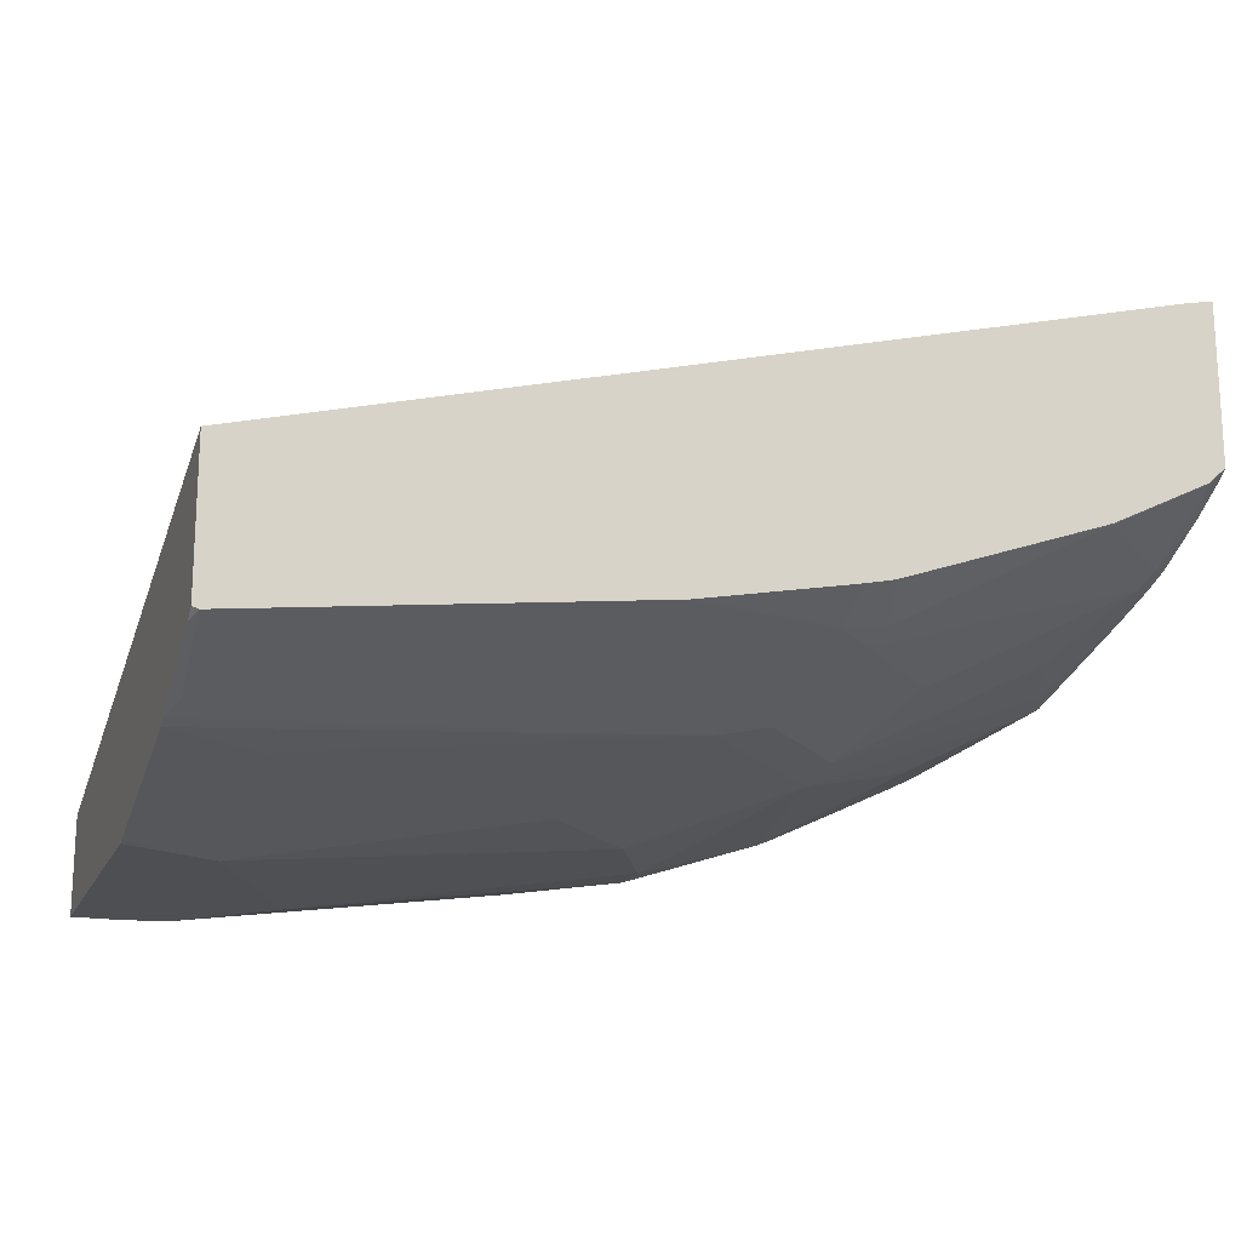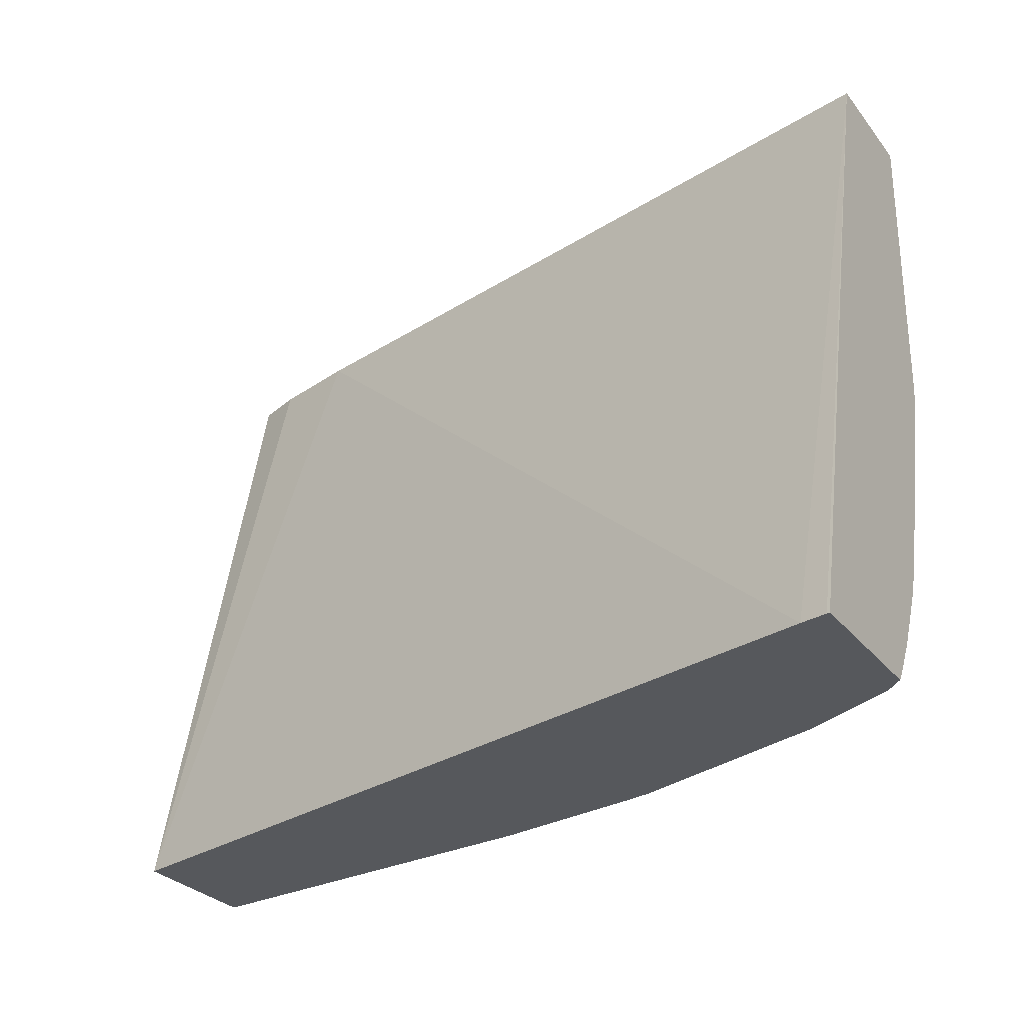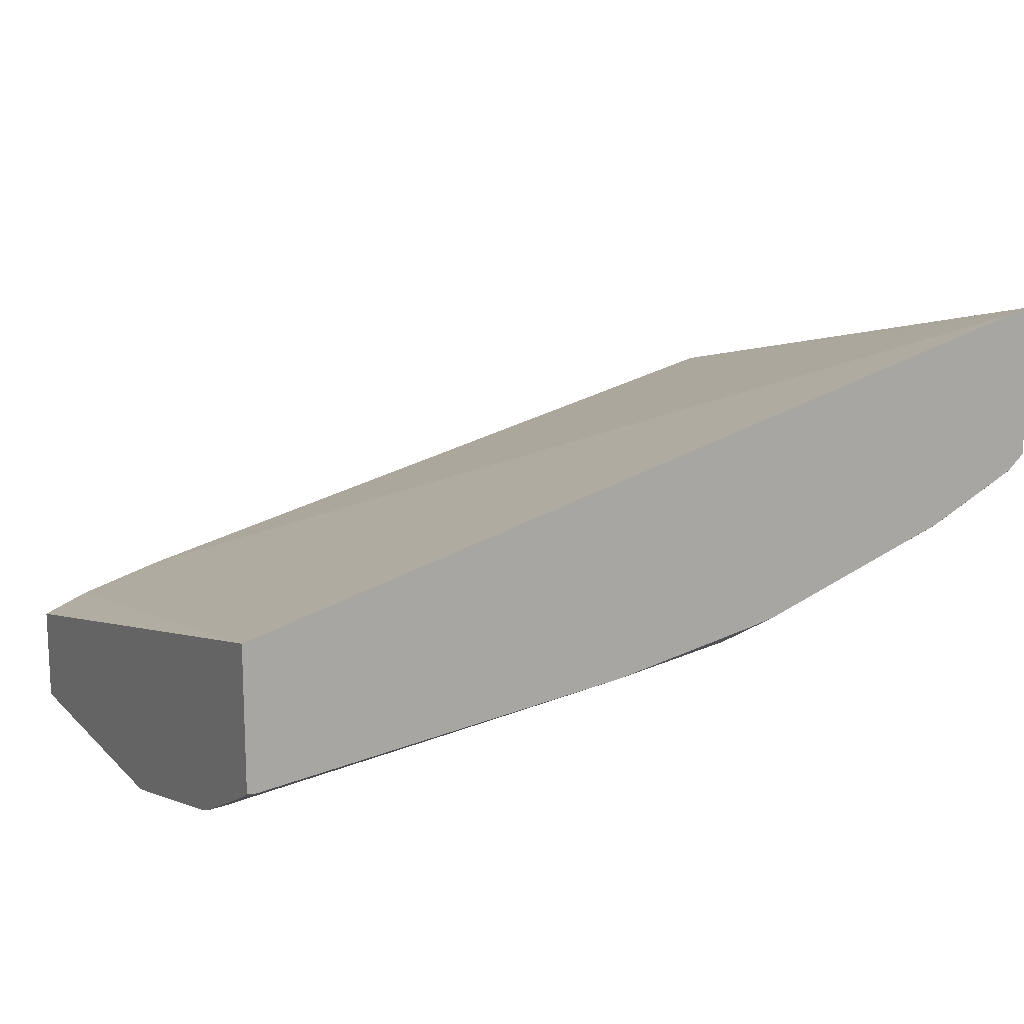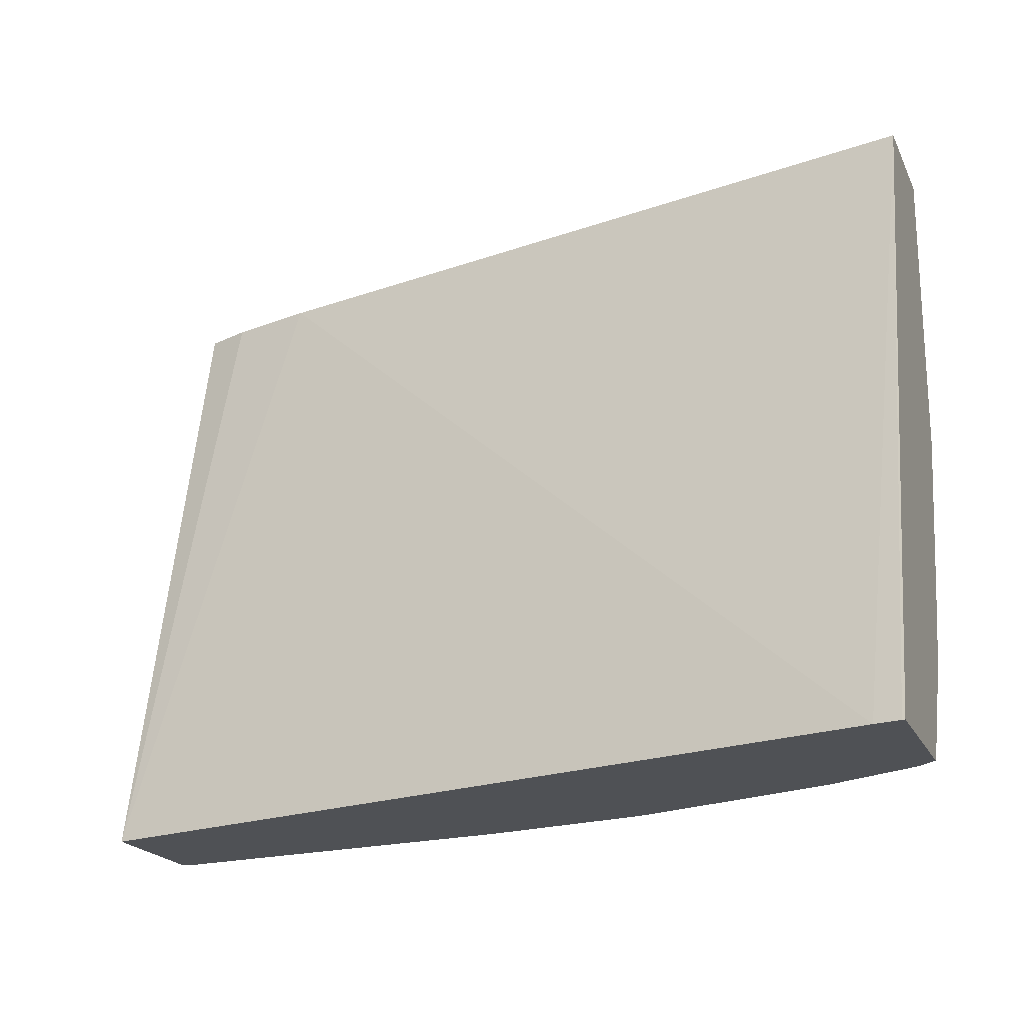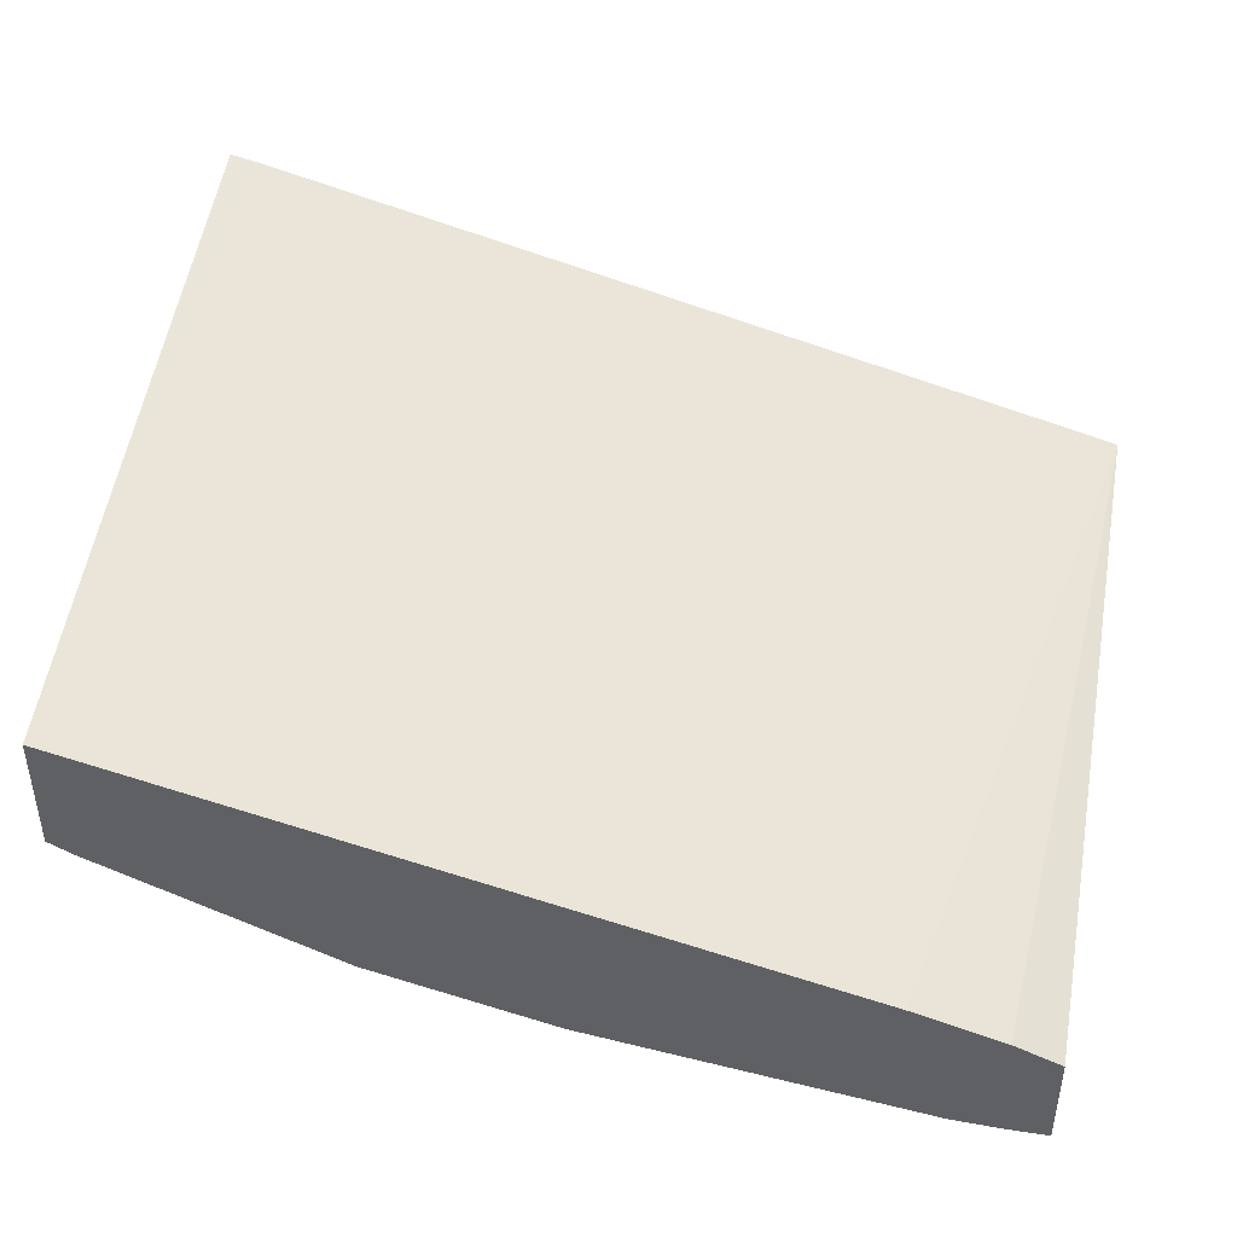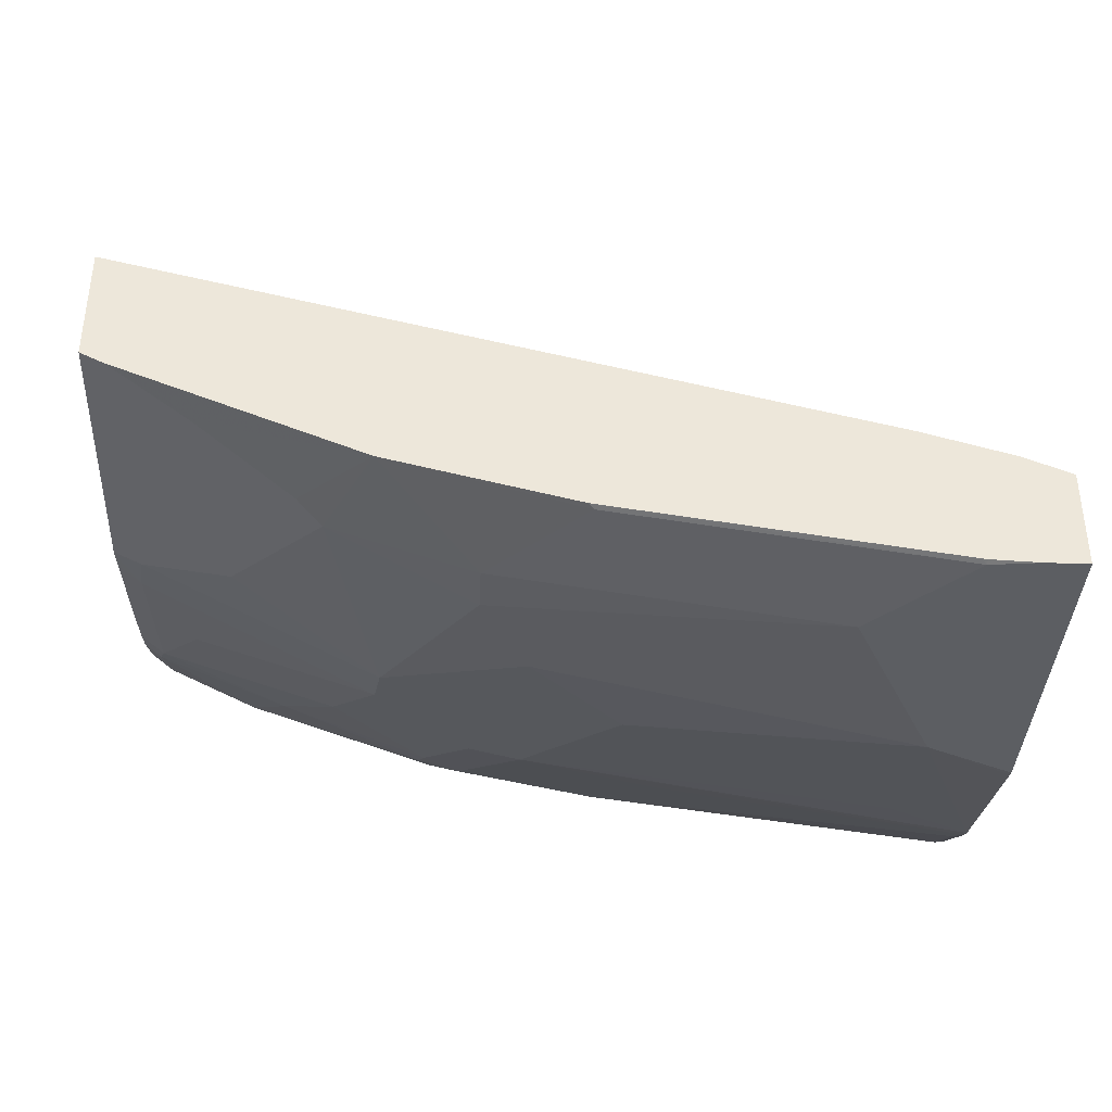
<metadata>
{"format":"obj","ext":"obj","renderer":"f3d","projection":"perspective","resolution":1024,"background":"white","views":[{"elev":-17.7,"azim":-18.7,"up":"+Z"},{"elev":-28.3,"azim":30.1,"up":"+Y"},{"elev":14.6,"azim":-27.9,"up":"+Z"},{"elev":-20.1,"azim":19.6,"up":"+Y"},{"elev":43.1,"azim":-169.7,"up":"+Z"},{"elev":-37.5,"azim":177.3,"up":"+Z"}]}
</metadata>
<code>
v 0.3708 0.3011 -0.781
v 0.3588 0.02955 -0.7172
v 0.3696 0.02955 -0.7148
v 0.3708 0.02955 -0.7146
v 0.3708 0.3011 -0.8308
v 0.05981 0.3011 -0.8568
v 0.002643 0.02955 -0.8118
v 0.3708 0.02955 -0.7801
v 0.3708 0.1793 -0.8308
v 0.3608 0.3011 -0.8358
v 0.02214 0.3011 -0.8676
v 0.002643 0.3011 -0.8755
v 0.002643 0.02955 -0.8707
v 0.3708 0.03567 -0.7842
v 0.3634 0.02955 -0.7869
v 0.3637 0.0299 -0.7871
v 0.3708 0.1773 -0.8304
v 0.3586 0.1793 -0.8369
v 0.3454 0.1993 -0.8435
v 0.3288 0.2889 -0.8518
v 0.259 0.3011 -0.8768
v 0.3454 0.279 -0.8435
v 0.2889 0.269 -0.8718
v 0.002643 0.3011 -0.9166
v 0.002643 0.03466 -0.8741
v 0.005166 0.02955 -0.8716
v 0.3708 0.04957 -0.7921
v 0.3235 0.02955 -0.8069
v 0.3238 0.0299 -0.807
v 0.3637 0.06977 -0.807
v 0.3708 0.1672 -0.828
v 0.3611 0.1594 -0.8319
v 0.3188 0.1993 -0.8568
v 0.2615 0.1395 -0.8718
v 0.259 0.1594 -0.8768
v 0.2789 0.259 -0.8768
v 0.2192 0.259 -0.8967
v 0.1793 0.2989 -0.8967
v 0.1815 0.3011 -0.8956
v 0.01995 0.3011 -0.9166
v 0.002643 0.162 -0.9166
v 0.002643 0.0745 -0.8941
v 0.006644 0.06644 -0.89
v 0.08638 0.04651 -0.8701
v 0.1646 0.02955 -0.8517
v 0.3708 0.07551 -0.8041
v 0.2392 0.02955 -0.8367
v 0.3055 0.06644 -0.8303
v 0.2441 0.04983 -0.8469
v 0.3611 0.07971 -0.812
v 0.3708 0.07971 -0.8055
v 0.3708 0.1105 -0.8143
v 0.3412 0.1196 -0.8319
v 0.2814 0.09964 -0.8518
v 0.2615 0.07971 -0.8518
v 0.2217 0.09964 -0.8718
v 0.2391 0.1395 -0.8768
v 0.2192 0.2391 -0.8967
v 0.1793 0.1793 -0.8967
v 0.1992 0.1993 -0.8967
v 0.07971 0.259 -0.9166
v 0.05981 0.279 -0.9166
v 0.03988 0.2989 -0.9166
v 0.04204 0.3011 -0.9155
v 0.03988 0.3011 -0.9158
v 0.002643 0.1594 -0.916
v 0.03988 0.1793 -0.9166
v 0.002643 0.07971 -0.8961
v 0.1992 0.09964 -0.8768
v 0.1395 0.07971 -0.8768
v 0.2059 0.08635 -0.8701
v 0.2258 0.04651 -0.8502
v 0.2276 0.02955 -0.8393
v 0.2416 0.0598 -0.8518
v 0.3708 0.08747 -0.8081
v 0.05981 0.2192 -0.9166
v 0.1594 0.1594 -0.8967
v 0.03988 0.09964 -0.8967
f 34 53 50
f 34 55 56
f 34 56 69
f 34 69 57
f 34 57 35
f 34 54 55
f 37 62 38
f 35 60 58
f 35 58 36
f 35 57 59
f 35 59 60
f 36 58 37
f 37 58 61
f 33 35 36
f 37 61 62
f 34 50 54
f 32 53 34
f 28 47 29
f 32 52 50
f 24 76 67
f 38 62 63
f 24 67 41
f 25 42 26
f 26 42 43
f 26 43 44
f 26 44 45
f 27 30 46
f 29 48 30
f 29 47 49
f 29 49 48
f 30 50 51
f 30 51 46
f 30 48 50
f 31 52 32
f 32 50 53
f 38 63 39
f 56 72 71
f 40 65 63
f 56 74 72
f 56 71 69
f 57 69 59
f 58 60 67
f 58 67 76
f 58 76 61
f 59 69 77
f 59 77 67
f 59 67 60
f 63 65 64
f 66 67 68
f 67 78 68
f 67 77 69
f 67 69 78
f 24 61 76
f 55 74 56
f 50 75 51
f 50 52 75
f 49 72 74
f 41 67 66
f 42 68 69
f 42 69 70
f 42 70 44
f 42 44 43
f 44 70 45
f 45 70 69
f 39 63 64
f 45 69 71
f 45 72 73
f 47 73 72
f 47 72 49
f 48 49 74
f 48 74 55
f 48 55 54
f 48 54 50
f 45 71 72
f 24 62 61
f 68 78 69
f 24 40 63
f 1 24 12
f 1 12 11
f 1 11 6
f 1 6 2
f 2 6 7
f 2 7 13
f 2 13 26
f 2 26 45
f 2 45 73
f 2 73 47
f 2 47 28
f 2 28 15
f 2 15 8
f 2 8 4
f 2 4 3
f 1 40 24
f 1 64 65
f 1 39 64
f 1 21 39
f 24 63 62
f 1 2 3
f 1 3 4
f 1 4 8
f 1 8 14
f 1 14 27
f 1 27 46
f 5 9 10
f 1 46 51
f 1 75 52
f 1 52 31
f 1 31 17
f 1 17 9
f 1 9 5
f 1 5 10
f 1 10 21
f 1 51 75
f 6 11 7
f 1 65 40
f 7 12 24
f 16 29 30
f 16 30 27
f 17 31 32
f 17 32 18
f 18 33 19
f 18 34 35
f 18 35 33
f 15 29 16
f 19 33 23
f 20 23 21
f 21 23 36
f 21 36 37
f 21 37 38
f 21 38 39
f 7 11 12
f 23 33 36
f 19 23 22
f 15 28 29
f 18 32 34
f 7 41 66
f 7 24 41
f 14 16 27
f 7 66 68
f 7 68 42
f 7 42 25
f 7 25 13
f 8 16 14
f 9 17 18
f 8 15 16
f 9 19 10
f 10 20 21
f 10 19 22
f 10 22 23
f 10 23 20
f 13 25 26
f 9 18 19

</code>
